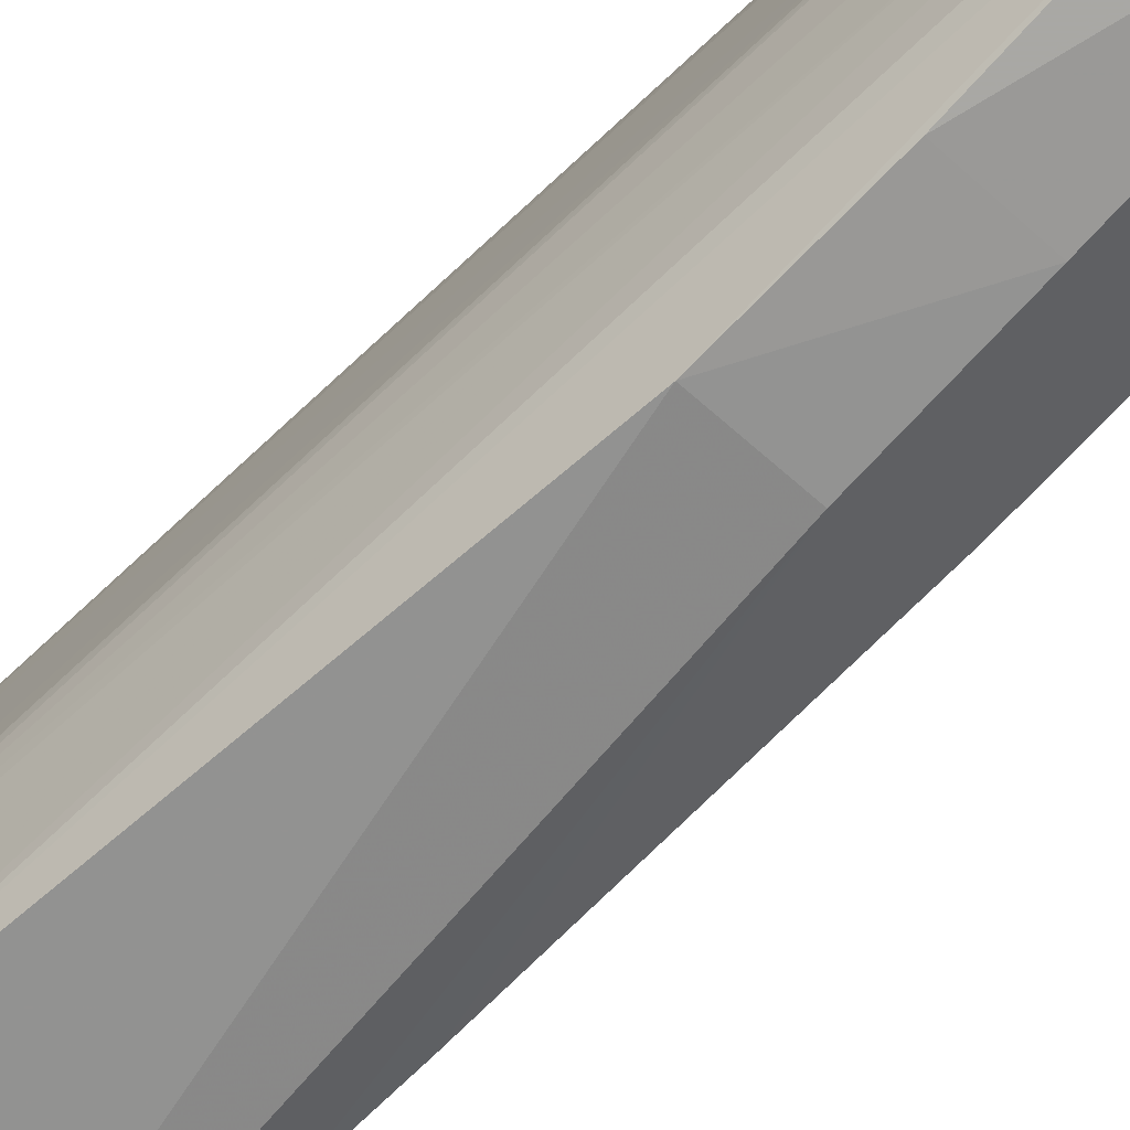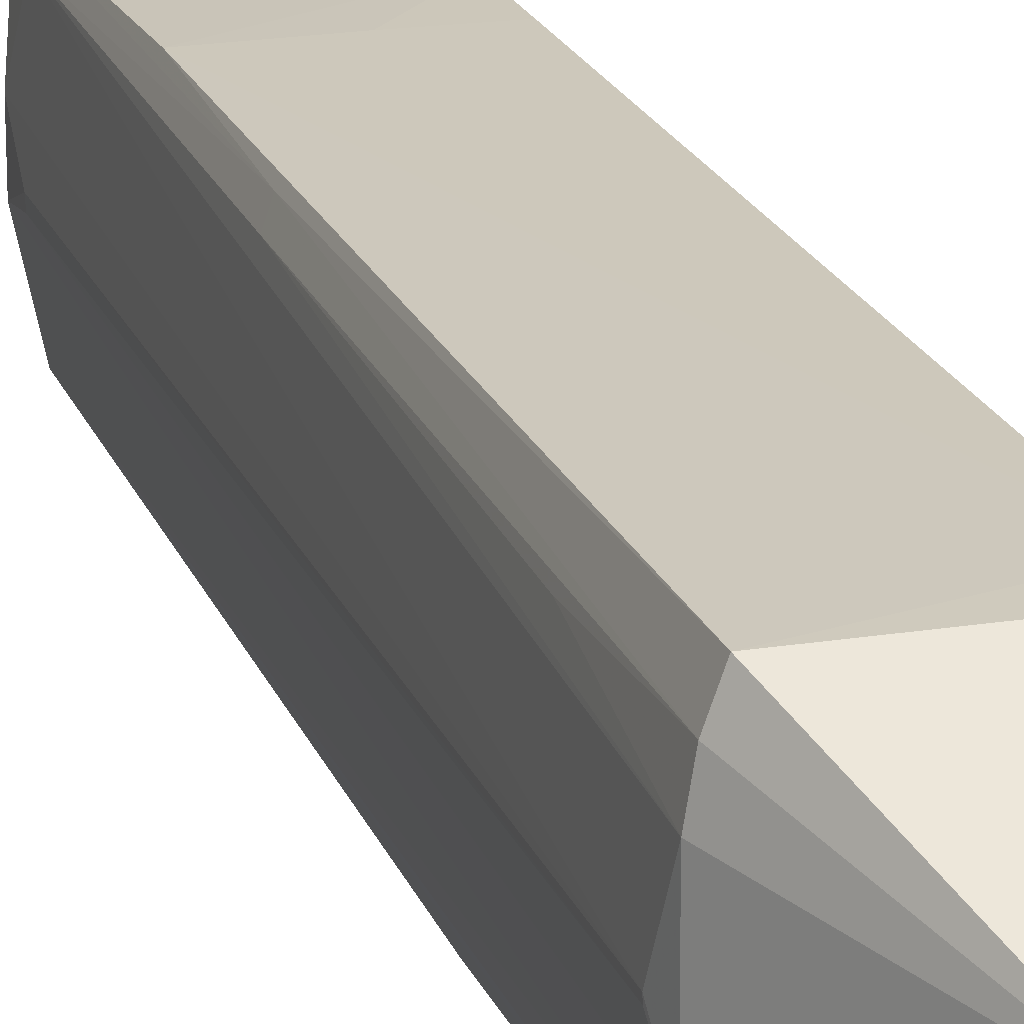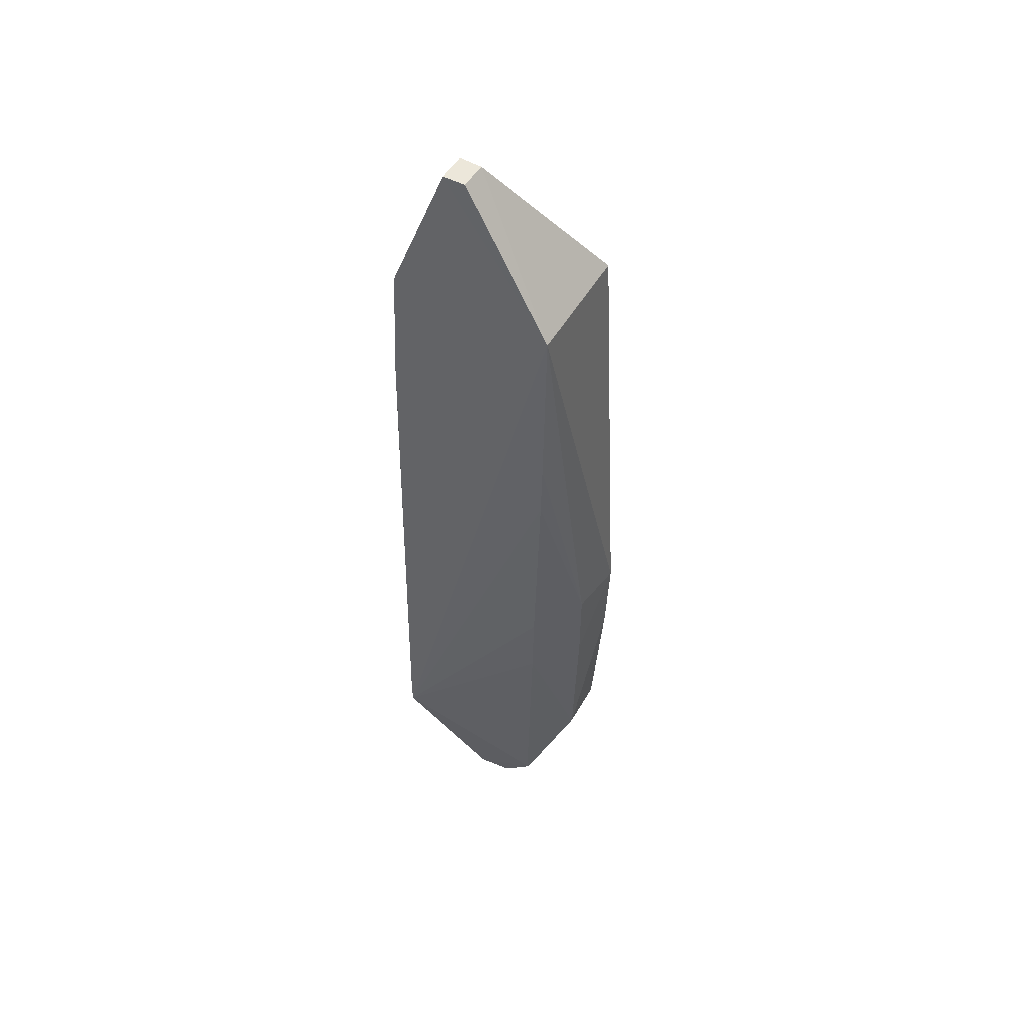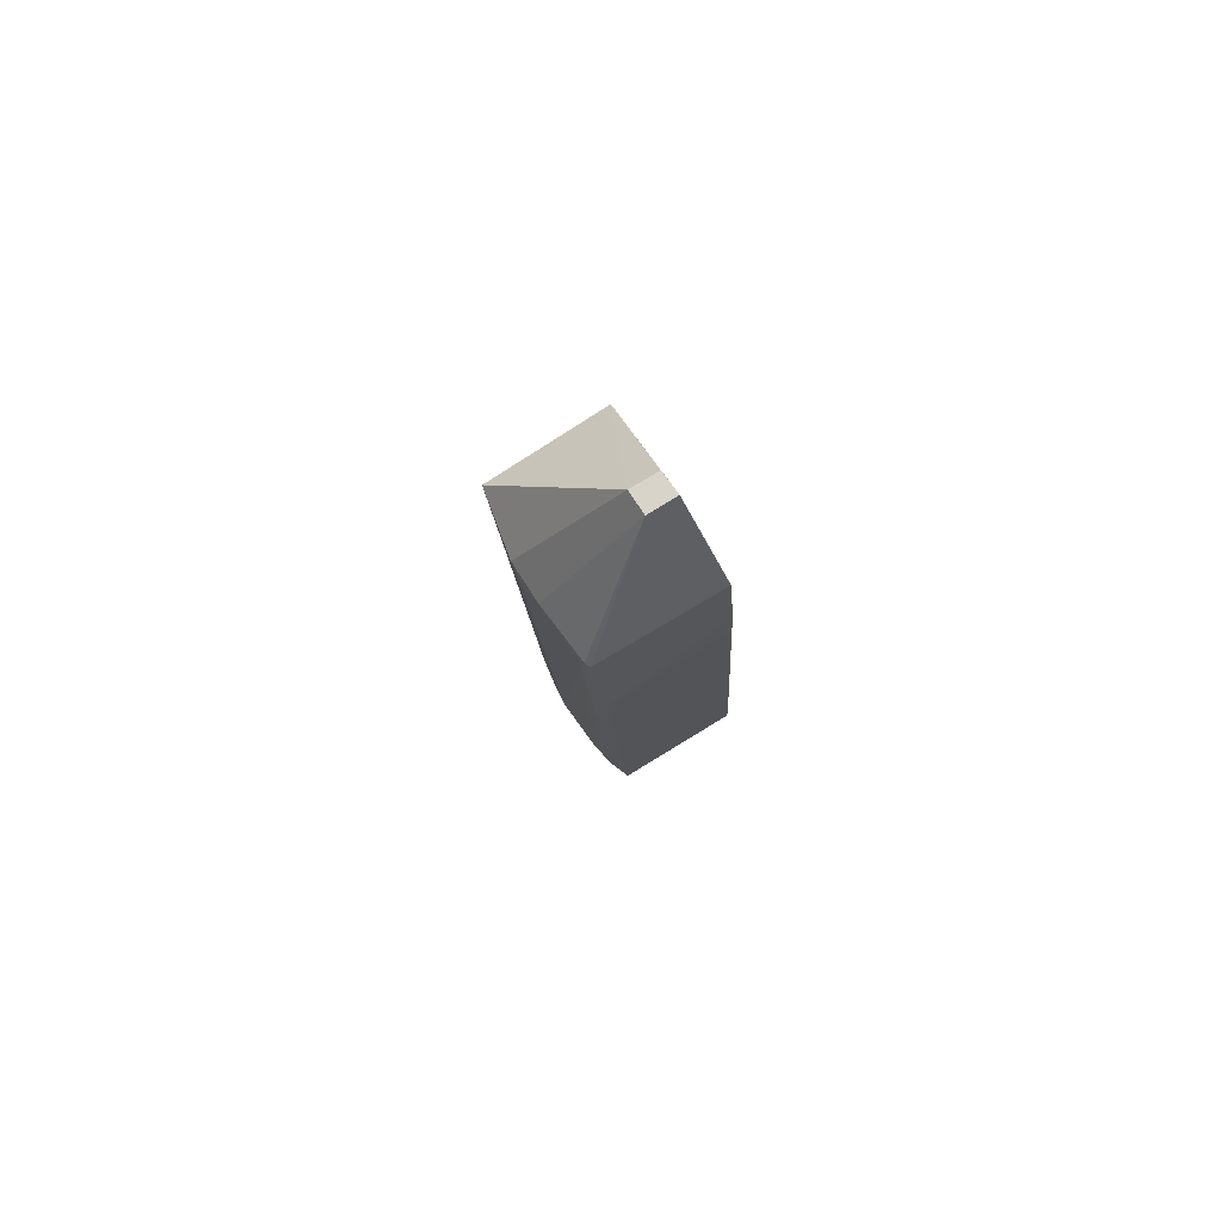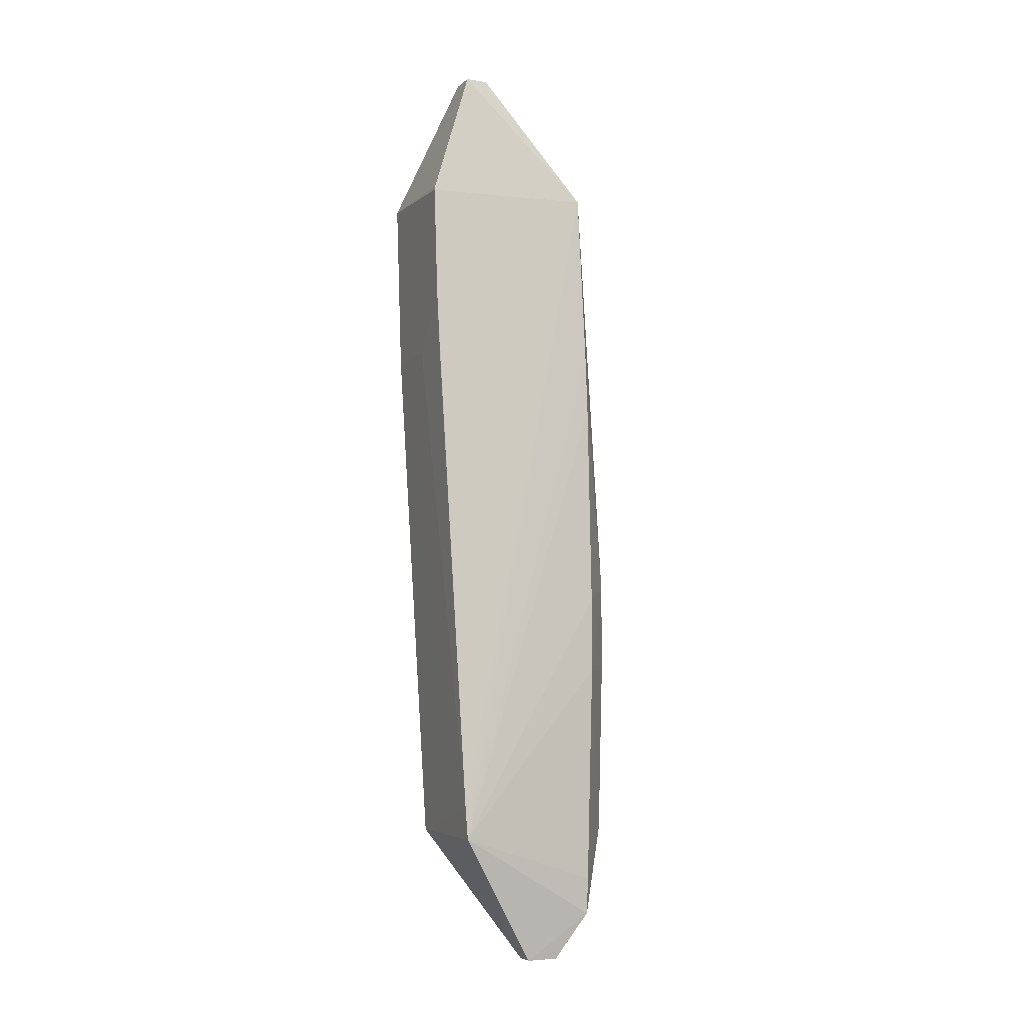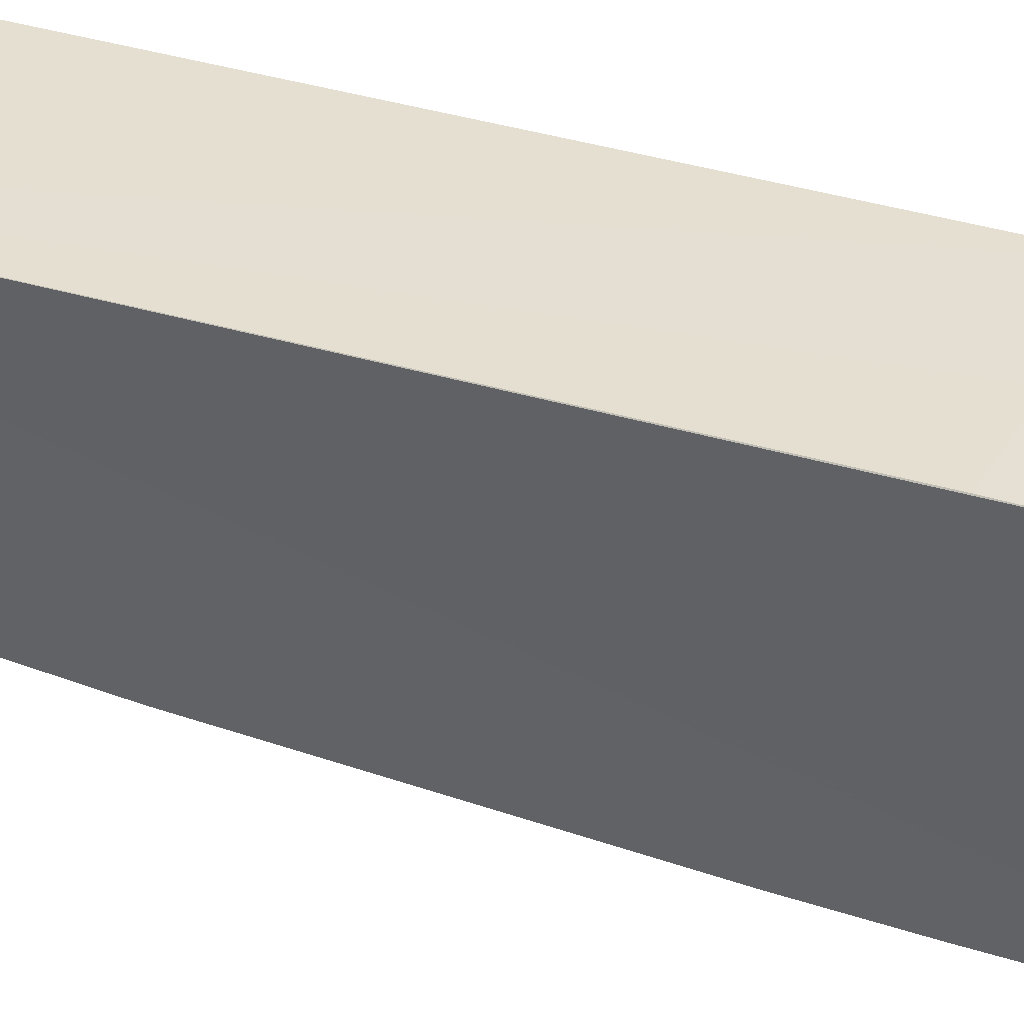
<metadata>
{"format":"obj","ext":"obj","renderer":"f3d","projection":"perspective","resolution":1024,"background":"white","views":[{"elev":-70.9,"azim":137.7,"up":"+Y"},{"elev":19.9,"azim":165.3,"up":"+Y"},{"elev":53.3,"azim":-58.6,"up":"+Z"},{"elev":75.2,"azim":147.5,"up":"+Z"},{"elev":-5.3,"azim":-113.5,"up":"+Z"},{"elev":39.1,"azim":-63.4,"up":"+Y"}]}
</metadata>
<code>
v 0.03147 0.01702 -0.1209
v 0.04245 0.009213 -0.1385
v 0.03463 0.0205 -0.2319
v 0.02187 0.009723 -0.2496
v 0.02466 0.0002975 -0.1386
v 0.0346 -0.004107 -0.2319
v 0.01757 0.02077 -0.2319
v 0.04157 0.02302 -0.1385
v 0.04065 0.0006671 -0.1385
v 0.03694 0.007205 -0.2294
v 0.0217 0.0004662 -0.2386
v 0.02476 0.009696 -0.2496
v 0.02471 0.02332 -0.1392
v 0.04245 0.01454 -0.1385
v 0.03147 0.01397 -0.1209
v 0.03569 -0.000563 -0.2319
v 0.03512 -0.005823 -0.1966
v 0.03631 0.01391 -0.2319
v 0.02199 0.0005078 -0.2435
v 0.02162 -0.0002908 -0.1984
v 0.0235 0.02331 -0.1545
v 0.02761 0.01704 -0.1209
v 0.04183 0.02229 -0.1385
v 0.04239 0.01088 -0.1428
v 0.03514 -0.002856 -0.2319
v 0.0363 0.003097 -0.2319
v 0.04176 0.02165 -0.1422
v 0.03573 0.01741 -0.2319
v 0.02253 0.005201 -0.2496
v 0.02781 -0.004335 -0.2319
v 0.02283 -0.0003102 -0.1703
v 0.02148 -0.0002315 -0.2087
v 0.01786 0.02098 -0.2277
v 0.03962 0.02298 -0.1623
v 0.02483 0.02314 -0.1386
v 0.02778 0.014 -0.1209
v 0.04234 0.009846 -0.1428
v 0.03928 0.01982 -0.18
v 0.02476 0.0005454 -0.2435
v 0.03473 -0.005566 -0.2088
v 0.02325 -0.0002168 -0.1624
v 0.02781 -0.004945 -0.1965
v 0.03025 0.02312 -0.1623
v 0.03692 0.006697 -0.2294
v 0.03689 0.01739 -0.2172
v 0.03866 0.02164 -0.18
v 0.02781 -0.004945 -0.2087
v 0.02295 0.02312 -0.1623
f 12 7 3
f 12 4 7
f 15 9 2
f 15 5 9
f 15 14 1
f 15 2 14
f 16 2 9
f 17 9 5
f 17 6 9
f 19 11 7
f 19 7 4
f 21 5 13
f 21 13 8
f 22 13 5
f 22 15 1
f 23 8 1
f 23 1 14
f 24 14 2
f 24 10 14
f 25 16 9
f 25 9 6
f 25 6 12
f 25 12 16
f 26 18 10
f 26 16 12
f 26 12 18
f 27 14 10
f 27 10 18
f 27 23 14
f 28 18 12
f 28 12 3
f 29 19 4
f 29 4 12
f 29 12 6
f 30 11 19
f 31 7 20
f 32 20 7
f 32 7 11
f 32 11 30
f 33 7 5
f 33 5 21
f 33 3 7
f 34 21 8
f 34 3 33
f 35 22 1
f 35 1 8
f 35 8 13
f 35 13 22
f 36 22 5
f 36 5 15
f 36 15 22
f 37 24 2
f 37 2 16
f 37 16 26
f 38 27 18
f 39 29 6
f 39 19 29
f 39 30 19
f 39 6 30
f 40 30 6
f 40 6 17
f 41 5 7
f 41 7 31
f 42 31 20
f 42 41 31
f 42 17 5
f 42 5 41
f 42 20 32
f 43 34 33
f 43 21 34
f 44 37 26
f 44 26 10
f 44 10 24
f 44 24 37
f 45 38 18
f 45 18 28
f 45 28 38
f 46 27 38
f 46 23 27
f 46 34 8
f 46 8 23
f 46 3 34
f 46 38 28
f 46 28 3
f 47 40 17
f 47 17 42
f 47 30 40
f 47 42 32
f 47 32 30
f 48 43 33
f 48 33 21
f 48 21 43

</code>
